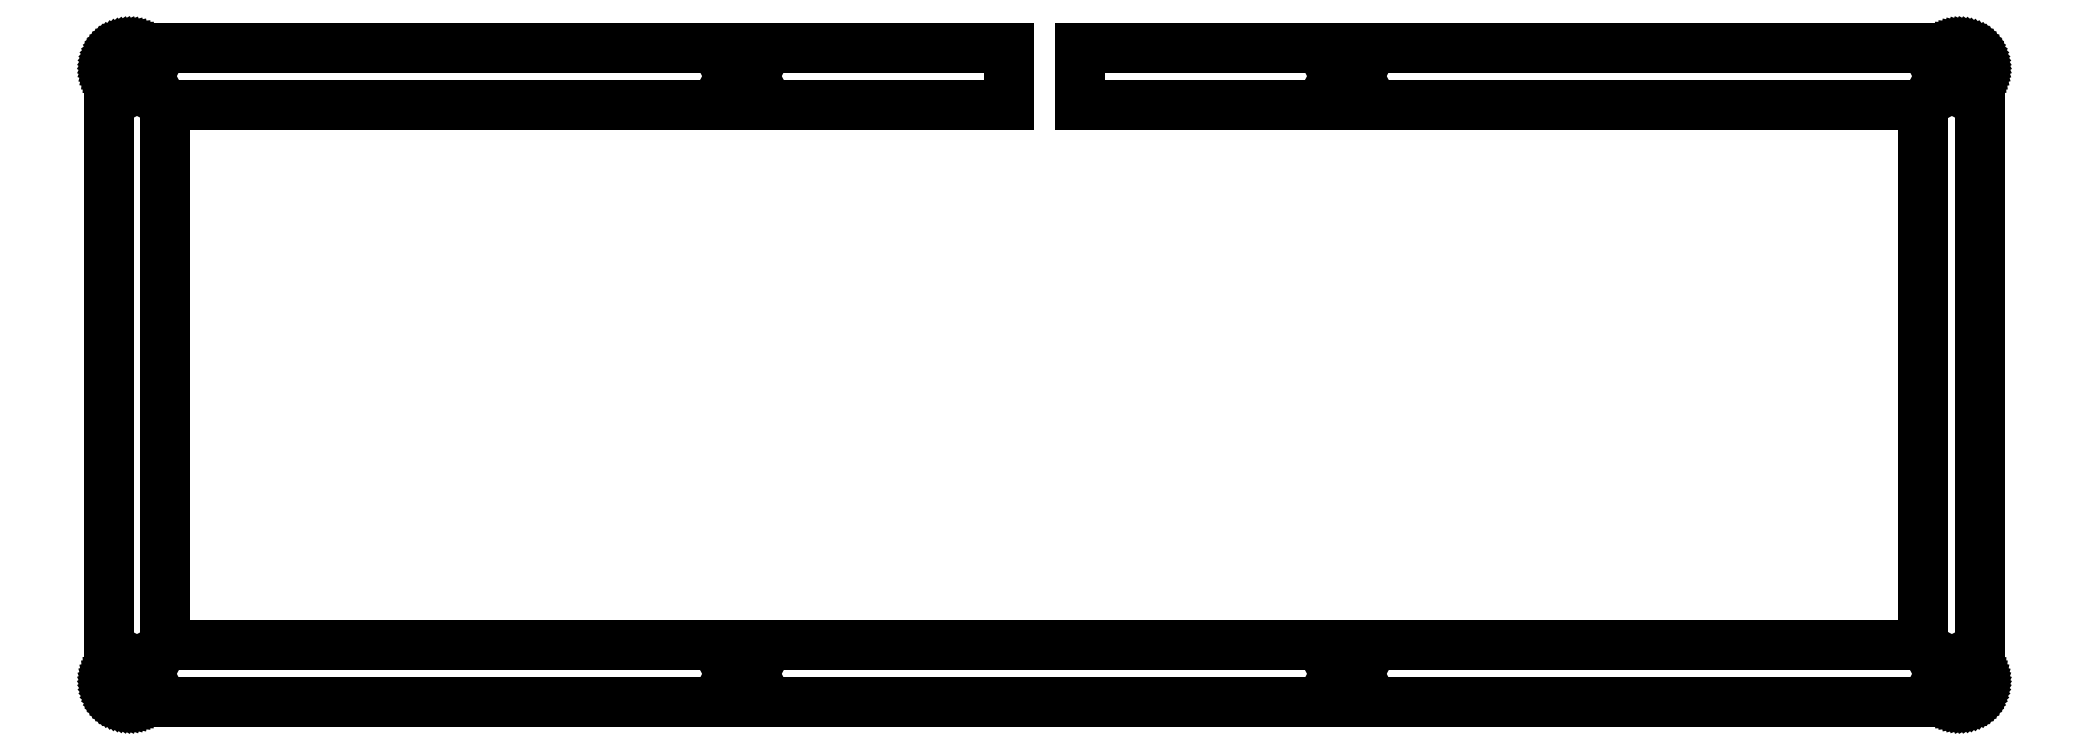
<metadata>
{"format":"dxf","ext":"dxf","renderer":"ezdxf+matplotlib","layout":"modelspace","background":"white","min_lineweight":24,"dpi":150}
</metadata>
<code>
0
SECTION
2
ENTITIES
0
LINE
8
0
10
126.9
20
84.33
30
0
11
8.096
21
84.33
31
0
0
LINE
8
0
10
8.096
20
84.33
30
0
11
8.096
21
8.132
31
0
0
LINE
8
0
10
8.096
20
8.132
30
0
11
255.7
21
8.132
31
0
0
LINE
8
0
10
255.7
20
8.132
30
0
11
255.7
21
84.33
31
0
0
LINE
8
0
10
255.7
20
84.33
30
0
11
136.9
21
84.33
31
0
0
LINE
8
0
10
136.9
20
84.33
30
0
11
136.9
21
92.33
31
0
0
LINE
8
0
10
136.9
20
92.33
30
0
11
260.7
21
92.33
31
0
0
LINE
8
0
10
260.7
20
92.33
30
0
11
261
21
92.32
31
0
0
LINE
8
0
10
261
20
92.32
30
0
11
261.2
21
92.3
31
0
0
LINE
8
0
10
261.2
20
92.3
30
0
11
261.4
21
92.25
31
0
0
LINE
8
0
10
261.4
20
92.25
30
0
11
261.7
21
92.19
31
0
0
LINE
8
0
10
261.7
20
92.19
30
0
11
261.9
21
92.1
31
0
0
LINE
8
0
10
261.9
20
92.1
30
0
11
262.1
21
92.01
31
0
0
LINE
8
0
10
262.1
20
92.01
30
0
11
262.3
21
91.89
31
0
0
LINE
8
0
10
262.3
20
91.89
30
0
11
262.5
21
91.76
31
0
0
LINE
8
0
10
262.5
20
91.76
30
0
11
262.7
21
91.61
31
0
0
LINE
8
0
10
262.7
20
91.61
30
0
11
262.9
21
91.45
31
0
0
LINE
8
0
10
262.9
20
91.45
30
0
11
263
21
91.28
31
0
0
LINE
8
0
10
263
20
91.28
30
0
11
263.2
21
91.1
31
0
0
LINE
8
0
10
263.2
20
91.1
30
0
11
263.3
21
90.9
31
0
0
LINE
8
0
10
263.3
20
90.9
30
0
11
263.4
21
90.69
31
0
0
LINE
8
0
10
263.4
20
90.69
30
0
11
263.5
21
90.48
31
0
0
LINE
8
0
10
263.5
20
90.48
30
0
11
263.6
21
90.26
31
0
0
LINE
8
0
10
263.6
20
90.26
30
0
11
263.7
21
90.03
31
0
0
LINE
8
0
10
263.7
20
90.03
30
0
11
263.7
21
89.8
31
0
0
LINE
8
0
10
263.7
20
89.8
30
0
11
263.7
21
89.57
31
0
0
LINE
8
0
10
263.7
20
89.57
30
0
11
263.7
21
89.33
31
0
0
LINE
8
0
10
263.7
20
89.33
30
0
11
263.7
21
3.131
31
0
0
LINE
8
0
10
263.7
20
3.131
30
0
11
263.7
21
2.897
31
0
0
LINE
8
0
10
263.7
20
2.897
30
0
11
263.7
21
2.662
31
0
0
LINE
8
0
10
263.7
20
2.662
30
0
11
263.7
21
2.431
31
0
0
LINE
8
0
10
263.7
20
2.431
30
0
11
263.6
21
2.205
31
0
0
LINE
8
0
10
263.6
20
2.205
30
0
11
263.5
21
1.983
31
0
0
LINE
8
0
10
263.5
20
1.983
30
0
11
263.4
21
1.771
31
0
0
LINE
8
0
10
263.4
20
1.771
30
0
11
263.3
21
1.564
31
0
0
LINE
8
0
10
263.3
20
1.564
30
0
11
263.2
21
1.368
31
0
0
LINE
8
0
10
263.2
20
1.368
30
0
11
263
21
1.184
31
0
0
LINE
8
0
10
263
20
1.184
30
0
11
262.9
21
1.01
31
0
0
LINE
8
0
10
262.9
20
1.01
30
0
11
262.7
21
0.8503
31
0
0
LINE
8
0
10
262.7
20
0.8503
30
0
11
262.5
21
0.7042
31
0
0
LINE
8
0
10
262.5
20
0.7042
30
0
11
262.3
21
0.5746
31
0
0
LINE
8
0
10
262.3
20
0.5746
30
0
11
262.1
21
0.4589
31
0
0
LINE
8
0
10
262.1
20
0.4589
30
0
11
261.9
21
0.3597
31
0
0
LINE
8
0
10
261.9
20
0.3597
30
0
11
261.7
21
0.2784
31
0
0
LINE
8
0
10
261.7
20
0.2784
30
0
11
261.4
21
0.215
31
0
0
LINE
8
0
10
261.4
20
0.215
30
0
11
261.2
21
0.1681
31
0
0
LINE
8
0
10
261.2
20
0.1681
30
0
11
261
21
0.1419
31
0
0
LINE
8
0
10
261
20
0.1419
30
0
11
260.7
21
0.1309
31
0
0
LINE
8
0
10
260.7
20
0.1309
30
0
11
3.095
21
0.1309
31
0
0
LINE
8
0
10
3.095
20
0.1309
30
0
11
2.859
21
0.1419
31
0
0
LINE
8
0
10
2.859
20
0.1419
30
0
11
2.625
21
0.1681
31
0
0
LINE
8
0
10
2.625
20
0.1681
30
0
11
2.395
21
0.215
31
0
0
LINE
8
0
10
2.395
20
0.215
30
0
11
2.168
21
0.2784
31
0
0
LINE
8
0
10
2.168
20
0.2784
30
0
11
1.947
21
0.3597
31
0
0
LINE
8
0
10
1.947
20
0.3597
30
0
11
1.734
21
0.4589
31
0
0
LINE
8
0
10
1.734
20
0.4589
30
0
11
1.527
21
0.5746
31
0
0
LINE
8
0
10
1.527
20
0.5746
30
0
11
1.331
21
0.7042
31
0
0
LINE
8
0
10
1.331
20
0.7042
30
0
11
1.147
21
0.8503
31
0
0
LINE
8
0
10
1.147
20
0.8503
30
0
11
0.9729
21
1.01
31
0
0
LINE
8
0
10
0.9729
20
1.01
30
0
11
0.813
21
1.184
31
0
0
LINE
8
0
10
0.813
20
1.184
30
0
11
0.667
21
1.368
31
0
0
LINE
8
0
10
0.667
20
1.368
30
0
11
0.5374
21
1.564
31
0
0
LINE
8
0
10
0.5374
20
1.564
30
0
11
0.4217
21
1.771
31
0
0
LINE
8
0
10
0.4217
20
1.771
30
0
11
0.3238
21
1.983
31
0
0
LINE
8
0
10
0.3238
20
1.983
30
0
11
0.2412
21
2.205
31
0
0
LINE
8
0
10
0.2412
20
2.205
30
0
11
0.1778
21
2.431
31
0
0
LINE
8
0
10
0.1778
20
2.431
30
0
11
0.1309
21
2.662
31
0
0
LINE
8
0
10
0.1309
20
2.662
30
0
11
0.1047
21
2.897
31
0
0
LINE
8
0
10
0.1047
20
2.897
30
0
11
0.09508
21
3.132
31
0
0
LINE
8
0
10
0.09508
20
3.132
30
0
11
0.09508
21
89.33
31
0
0
LINE
8
0
10
0.09508
20
89.33
30
0
11
0.1047
21
89.57
31
0
0
LINE
8
0
10
0.1047
20
89.57
30
0
11
0.1309
21
89.8
31
0
0
LINE
8
0
10
0.1309
20
89.8
30
0
11
0.1778
21
90.03
31
0
0
LINE
8
0
10
0.1778
20
90.03
30
0
11
0.2412
21
90.26
31
0
0
LINE
8
0
10
0.2412
20
90.26
30
0
11
0.3238
21
90.48
31
0
0
LINE
8
0
10
0.3238
20
90.48
30
0
11
0.4217
21
90.69
31
0
0
LINE
8
0
10
0.4217
20
90.69
30
0
11
0.5374
21
90.9
31
0
0
LINE
8
0
10
0.5374
20
90.9
30
0
11
0.667
21
91.1
31
0
0
LINE
8
0
10
0.667
20
91.1
30
0
11
0.813
21
91.28
31
0
0
LINE
8
0
10
0.813
20
91.28
30
0
11
0.9729
21
91.45
31
0
0
LINE
8
0
10
0.9729
20
91.45
30
0
11
1.147
21
91.61
31
0
0
LINE
8
0
10
1.147
20
91.61
30
0
11
1.331
21
91.76
31
0
0
LINE
8
0
10
1.331
20
91.76
30
0
11
1.527
21
91.89
31
0
0
LINE
8
0
10
1.527
20
91.89
30
0
11
1.734
21
92.01
31
0
0
LINE
8
0
10
1.734
20
92.01
30
0
11
1.947
21
92.1
31
0
0
LINE
8
0
10
1.947
20
92.1
30
0
11
2.168
21
92.19
31
0
0
LINE
8
0
10
2.168
20
92.19
30
0
11
2.395
21
92.25
31
0
0
LINE
8
0
10
2.395
20
92.25
30
0
11
2.625
21
92.3
31
0
0
LINE
8
0
10
2.625
20
92.3
30
0
11
2.859
21
92.32
31
0
0
LINE
8
0
10
2.859
20
92.32
30
0
11
3.095
21
92.33
31
0
0
LINE
8
0
10
3.095
20
92.33
30
0
11
126.9
21
92.33
31
0
0
LINE
8
0
10
126.9
20
92.33
30
0
11
126.9
21
84.33
31
0
0
LINE
8
0
10
3.631
20
5.558
30
0
11
3.214
21
5.345
31
0
0
LINE
8
0
10
3.214
20
5.345
30
0
11
2.881
21
5.013
31
0
0
LINE
8
0
10
2.881
20
5.013
30
0
11
2.668
21
4.596
31
0
0
LINE
8
0
10
2.668
20
4.596
30
0
11
2.595
21
4.131
31
0
0
LINE
8
0
10
2.595
20
4.131
30
0
11
2.668
21
3.668
31
0
0
LINE
8
0
10
2.668
20
3.668
30
0
11
2.881
21
3.251
31
0
0
LINE
8
0
10
2.881
20
3.251
30
0
11
3.214
21
2.919
31
0
0
LINE
8
0
10
3.214
20
2.919
30
0
11
3.631
21
2.705
31
0
0
LINE
8
0
10
3.631
20
2.705
30
0
11
4.094
21
2.631
31
0
0
LINE
8
0
10
4.094
20
2.631
30
0
11
4.559
21
2.705
31
0
0
LINE
8
0
10
4.559
20
2.705
30
0
11
4.976
21
2.919
31
0
0
LINE
8
0
10
4.976
20
2.919
30
0
11
5.308
21
3.251
31
0
0
LINE
8
0
10
5.308
20
3.251
30
0
11
5.522
21
3.668
31
0
0
LINE
8
0
10
5.522
20
3.668
30
0
11
5.595
21
4.131
31
0
0
LINE
8
0
10
5.595
20
4.131
30
0
11
5.522
21
4.596
31
0
0
LINE
8
0
10
5.522
20
4.596
30
0
11
5.308
21
5.013
31
0
0
LINE
8
0
10
5.308
20
5.013
30
0
11
4.976
21
5.345
31
0
0
LINE
8
0
10
4.976
20
5.345
30
0
11
4.559
21
5.558
31
0
0
LINE
8
0
10
4.559
20
5.558
30
0
11
4.094
21
5.631
31
0
0
LINE
8
0
10
4.094
20
5.631
30
0
11
3.631
21
5.558
31
0
0
LINE
8
0
10
88.85
20
5.558
30
0
11
88.43
21
5.345
31
0
0
LINE
8
0
10
88.43
20
5.345
30
0
11
88.1
21
5.013
31
0
0
LINE
8
0
10
88.1
20
5.013
30
0
11
87.89
21
4.596
31
0
0
LINE
8
0
10
87.89
20
4.596
30
0
11
87.81
21
4.131
31
0
0
LINE
8
0
10
87.81
20
4.131
30
0
11
87.89
21
3.668
31
0
0
LINE
8
0
10
87.89
20
3.668
30
0
11
88.1
21
3.251
31
0
0
LINE
8
0
10
88.1
20
3.251
30
0
11
88.43
21
2.919
31
0
0
LINE
8
0
10
88.43
20
2.919
30
0
11
88.85
21
2.705
31
0
0
LINE
8
0
10
88.85
20
2.705
30
0
11
89.31
21
2.631
31
0
0
LINE
8
0
10
89.31
20
2.631
30
0
11
89.77
21
2.705
31
0
0
LINE
8
0
10
89.77
20
2.705
30
0
11
90.19
21
2.919
31
0
0
LINE
8
0
10
90.19
20
2.919
30
0
11
90.53
21
3.251
31
0
0
LINE
8
0
10
90.53
20
3.251
30
0
11
90.74
21
3.668
31
0
0
LINE
8
0
10
90.74
20
3.668
30
0
11
90.81
21
4.131
31
0
0
LINE
8
0
10
90.81
20
4.131
30
0
11
90.74
21
4.596
31
0
0
LINE
8
0
10
90.74
20
4.596
30
0
11
90.53
21
5.013
31
0
0
LINE
8
0
10
90.53
20
5.013
30
0
11
90.19
21
5.345
31
0
0
LINE
8
0
10
90.19
20
5.345
30
0
11
89.77
21
5.558
31
0
0
LINE
8
0
10
89.77
20
5.558
30
0
11
89.31
21
5.631
31
0
0
LINE
8
0
10
89.31
20
5.631
30
0
11
88.85
21
5.558
31
0
0
LINE
8
0
10
174.1
20
5.558
30
0
11
173.6
21
5.345
31
0
0
LINE
8
0
10
173.6
20
5.345
30
0
11
173.3
21
5.013
31
0
0
LINE
8
0
10
173.3
20
5.013
30
0
11
173.1
21
4.596
31
0
0
LINE
8
0
10
173.1
20
4.596
30
0
11
173
21
4.131
31
0
0
LINE
8
0
10
173
20
4.131
30
0
11
173.1
21
3.668
31
0
0
LINE
8
0
10
173.1
20
3.668
30
0
11
173.3
21
3.251
31
0
0
LINE
8
0
10
173.3
20
3.251
30
0
11
173.6
21
2.919
31
0
0
LINE
8
0
10
173.6
20
2.919
30
0
11
174.1
21
2.705
31
0
0
LINE
8
0
10
174.1
20
2.705
30
0
11
174.5
21
2.631
31
0
0
LINE
8
0
10
174.5
20
2.631
30
0
11
175
21
2.705
31
0
0
LINE
8
0
10
175
20
2.705
30
0
11
175.4
21
2.919
31
0
0
LINE
8
0
10
175.4
20
2.919
30
0
11
175.7
21
3.251
31
0
0
LINE
8
0
10
175.7
20
3.251
30
0
11
176
21
3.668
31
0
0
LINE
8
0
10
176
20
3.668
30
0
11
176
21
4.131
31
0
0
LINE
8
0
10
176
20
4.131
30
0
11
176
21
4.596
31
0
0
LINE
8
0
10
176
20
4.596
30
0
11
175.7
21
5.013
31
0
0
LINE
8
0
10
175.7
20
5.013
30
0
11
175.4
21
5.345
31
0
0
LINE
8
0
10
175.4
20
5.345
30
0
11
175
21
5.558
31
0
0
LINE
8
0
10
175
20
5.558
30
0
11
174.5
21
5.631
31
0
0
LINE
8
0
10
174.5
20
5.631
30
0
11
174.1
21
5.558
31
0
0
LINE
8
0
10
259.3
20
5.558
30
0
11
258.9
21
5.345
31
0
0
LINE
8
0
10
258.9
20
5.345
30
0
11
258.5
21
5.013
31
0
0
LINE
8
0
10
258.5
20
5.013
30
0
11
258.3
21
4.596
31
0
0
LINE
8
0
10
258.3
20
4.596
30
0
11
258.2
21
4.131
31
0
0
LINE
8
0
10
258.2
20
4.131
30
0
11
258.3
21
3.668
31
0
0
LINE
8
0
10
258.3
20
3.668
30
0
11
258.5
21
3.251
31
0
0
LINE
8
0
10
258.5
20
3.251
30
0
11
258.9
21
2.919
31
0
0
LINE
8
0
10
258.9
20
2.919
30
0
11
259.3
21
2.705
31
0
0
LINE
8
0
10
259.3
20
2.705
30
0
11
259.7
21
2.631
31
0
0
LINE
8
0
10
259.7
20
2.631
30
0
11
260.2
21
2.705
31
0
0
LINE
8
0
10
260.2
20
2.705
30
0
11
260.6
21
2.919
31
0
0
LINE
8
0
10
260.6
20
2.919
30
0
11
261
21
3.251
31
0
0
LINE
8
0
10
261
20
3.251
30
0
11
261.2
21
3.668
31
0
0
LINE
8
0
10
261.2
20
3.668
30
0
11
261.2
21
4.131
31
0
0
LINE
8
0
10
261.2
20
4.131
30
0
11
261.2
21
4.596
31
0
0
LINE
8
0
10
261.2
20
4.596
30
0
11
261
21
5.013
31
0
0
LINE
8
0
10
261
20
5.013
30
0
11
260.6
21
5.345
31
0
0
LINE
8
0
10
260.6
20
5.345
30
0
11
260.2
21
5.558
31
0
0
LINE
8
0
10
260.2
20
5.558
30
0
11
259.7
21
5.631
31
0
0
LINE
8
0
10
259.7
20
5.631
30
0
11
259.3
21
5.558
31
0
0
LINE
8
0
10
3.631
20
89.76
30
0
11
3.214
21
89.55
31
0
0
LINE
8
0
10
3.214
20
89.55
30
0
11
2.881
21
89.21
31
0
0
LINE
8
0
10
2.881
20
89.21
30
0
11
2.668
21
88.8
31
0
0
LINE
8
0
10
2.668
20
88.8
30
0
11
2.595
21
88.33
31
0
0
LINE
8
0
10
2.595
20
88.33
30
0
11
2.668
21
87.87
31
0
0
LINE
8
0
10
2.668
20
87.87
30
0
11
2.881
21
87.45
31
0
0
LINE
8
0
10
2.881
20
87.45
30
0
11
3.214
21
87.12
31
0
0
LINE
8
0
10
3.214
20
87.12
30
0
11
3.631
21
86.91
31
0
0
LINE
8
0
10
3.631
20
86.91
30
0
11
4.094
21
86.83
31
0
0
LINE
8
0
10
4.094
20
86.83
30
0
11
4.559
21
86.91
31
0
0
LINE
8
0
10
4.559
20
86.91
30
0
11
4.976
21
87.12
31
0
0
LINE
8
0
10
4.976
20
87.12
30
0
11
5.308
21
87.45
31
0
0
LINE
8
0
10
5.308
20
87.45
30
0
11
5.522
21
87.87
31
0
0
LINE
8
0
10
5.522
20
87.87
30
0
11
5.595
21
88.33
31
0
0
LINE
8
0
10
5.595
20
88.33
30
0
11
5.522
21
88.8
31
0
0
LINE
8
0
10
5.522
20
88.8
30
0
11
5.308
21
89.21
31
0
0
LINE
8
0
10
5.308
20
89.21
30
0
11
4.976
21
89.55
31
0
0
LINE
8
0
10
4.976
20
89.55
30
0
11
4.559
21
89.76
31
0
0
LINE
8
0
10
4.559
20
89.76
30
0
11
4.094
21
89.83
31
0
0
LINE
8
0
10
4.094
20
89.83
30
0
11
3.631
21
89.76
31
0
0
LINE
8
0
10
259.3
20
89.76
30
0
11
258.9
21
89.55
31
0
0
LINE
8
0
10
258.9
20
89.55
30
0
11
258.5
21
89.21
31
0
0
LINE
8
0
10
258.5
20
89.21
30
0
11
258.3
21
88.8
31
0
0
LINE
8
0
10
258.3
20
88.8
30
0
11
258.2
21
88.33
31
0
0
LINE
8
0
10
258.2
20
88.33
30
0
11
258.3
21
87.87
31
0
0
LINE
8
0
10
258.3
20
87.87
30
0
11
258.5
21
87.45
31
0
0
LINE
8
0
10
258.5
20
87.45
30
0
11
258.9
21
87.12
31
0
0
LINE
8
0
10
258.9
20
87.12
30
0
11
259.3
21
86.91
31
0
0
LINE
8
0
10
259.3
20
86.91
30
0
11
259.7
21
86.83
31
0
0
LINE
8
0
10
259.7
20
86.83
30
0
11
260.2
21
86.91
31
0
0
LINE
8
0
10
260.2
20
86.91
30
0
11
260.6
21
87.12
31
0
0
LINE
8
0
10
260.6
20
87.12
30
0
11
261
21
87.45
31
0
0
LINE
8
0
10
261
20
87.45
30
0
11
261.2
21
87.87
31
0
0
LINE
8
0
10
261.2
20
87.87
30
0
11
261.2
21
88.33
31
0
0
LINE
8
0
10
261.2
20
88.33
30
0
11
261.2
21
88.8
31
0
0
LINE
8
0
10
261.2
20
88.8
30
0
11
261
21
89.21
31
0
0
LINE
8
0
10
261
20
89.21
30
0
11
260.6
21
89.55
31
0
0
LINE
8
0
10
260.6
20
89.55
30
0
11
260.2
21
89.76
31
0
0
LINE
8
0
10
260.2
20
89.76
30
0
11
259.7
21
89.83
31
0
0
LINE
8
0
10
259.7
20
89.83
30
0
11
259.3
21
89.76
31
0
0
LINE
8
0
10
174.1
20
89.76
30
0
11
173.6
21
89.55
31
0
0
LINE
8
0
10
173.6
20
89.55
30
0
11
173.3
21
89.21
31
0
0
LINE
8
0
10
173.3
20
89.21
30
0
11
173.1
21
88.8
31
0
0
LINE
8
0
10
173.1
20
88.8
30
0
11
173
21
88.33
31
0
0
LINE
8
0
10
173
20
88.33
30
0
11
173.1
21
87.87
31
0
0
LINE
8
0
10
173.1
20
87.87
30
0
11
173.3
21
87.45
31
0
0
LINE
8
0
10
173.3
20
87.45
30
0
11
173.6
21
87.12
31
0
0
LINE
8
0
10
173.6
20
87.12
30
0
11
174.1
21
86.91
31
0
0
LINE
8
0
10
174.1
20
86.91
30
0
11
174.5
21
86.83
31
0
0
LINE
8
0
10
174.5
20
86.83
30
0
11
175
21
86.91
31
0
0
LINE
8
0
10
175
20
86.91
30
0
11
175.4
21
87.12
31
0
0
LINE
8
0
10
175.4
20
87.12
30
0
11
175.7
21
87.45
31
0
0
LINE
8
0
10
175.7
20
87.45
30
0
11
176
21
87.87
31
0
0
LINE
8
0
10
176
20
87.87
30
0
11
176
21
88.33
31
0
0
LINE
8
0
10
176
20
88.33
30
0
11
176
21
88.8
31
0
0
LINE
8
0
10
176
20
88.8
30
0
11
175.7
21
89.21
31
0
0
LINE
8
0
10
175.7
20
89.21
30
0
11
175.4
21
89.55
31
0
0
LINE
8
0
10
175.4
20
89.55
30
0
11
175
21
89.76
31
0
0
LINE
8
0
10
175
20
89.76
30
0
11
174.5
21
89.83
31
0
0
LINE
8
0
10
174.5
20
89.83
30
0
11
174.1
21
89.76
31
0
0
LINE
8
0
10
88.85
20
89.76
30
0
11
88.43
21
89.55
31
0
0
LINE
8
0
10
88.43
20
89.55
30
0
11
88.1
21
89.21
31
0
0
LINE
8
0
10
88.1
20
89.21
30
0
11
87.89
21
88.8
31
0
0
LINE
8
0
10
87.89
20
88.8
30
0
11
87.81
21
88.33
31
0
0
LINE
8
0
10
87.81
20
88.33
30
0
11
87.89
21
87.87
31
0
0
LINE
8
0
10
87.89
20
87.87
30
0
11
88.1
21
87.45
31
0
0
LINE
8
0
10
88.1
20
87.45
30
0
11
88.43
21
87.12
31
0
0
LINE
8
0
10
88.43
20
87.12
30
0
11
88.85
21
86.91
31
0
0
LINE
8
0
10
88.85
20
86.91
30
0
11
89.31
21
86.83
31
0
0
LINE
8
0
10
89.31
20
86.83
30
0
11
89.77
21
86.91
31
0
0
LINE
8
0
10
89.77
20
86.91
30
0
11
90.19
21
87.12
31
0
0
LINE
8
0
10
90.19
20
87.12
30
0
11
90.53
21
87.45
31
0
0
LINE
8
0
10
90.53
20
87.45
30
0
11
90.74
21
87.87
31
0
0
LINE
8
0
10
90.74
20
87.87
30
0
11
90.81
21
88.33
31
0
0
LINE
8
0
10
90.81
20
88.33
30
0
11
90.74
21
88.8
31
0
0
LINE
8
0
10
90.74
20
88.8
30
0
11
90.53
21
89.21
31
0
0
LINE
8
0
10
90.53
20
89.21
30
0
11
90.19
21
89.55
31
0
0
LINE
8
0
10
90.19
20
89.55
30
0
11
89.77
21
89.76
31
0
0
LINE
8
0
10
89.77
20
89.76
30
0
11
89.31
21
89.83
31
0
0
LINE
8
0
10
89.31
20
89.83
30
0
11
88.85
21
89.76
31
0
0
ENDSEC
0
EOF

</code>
